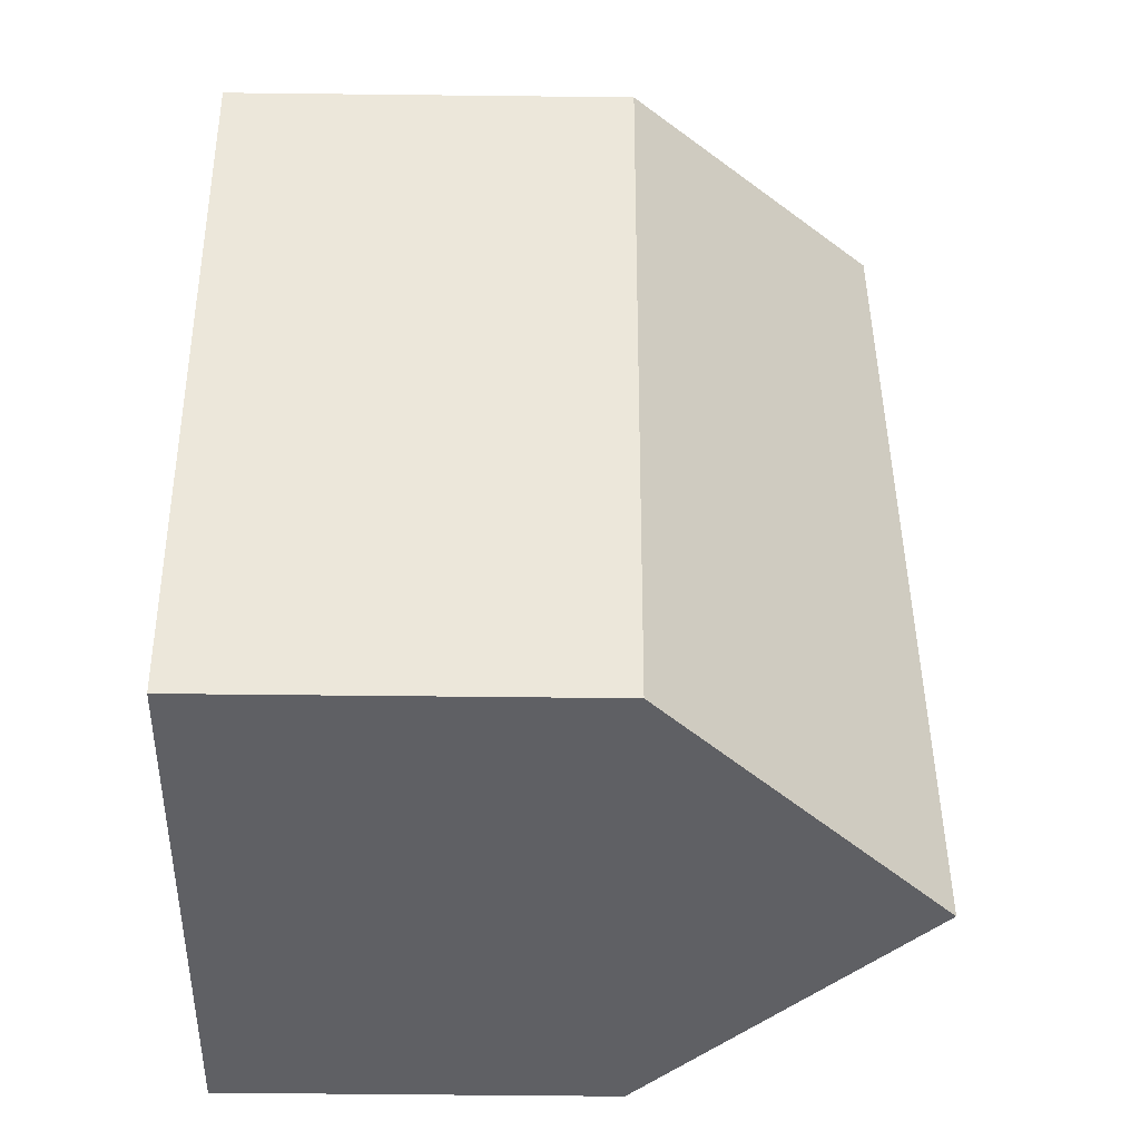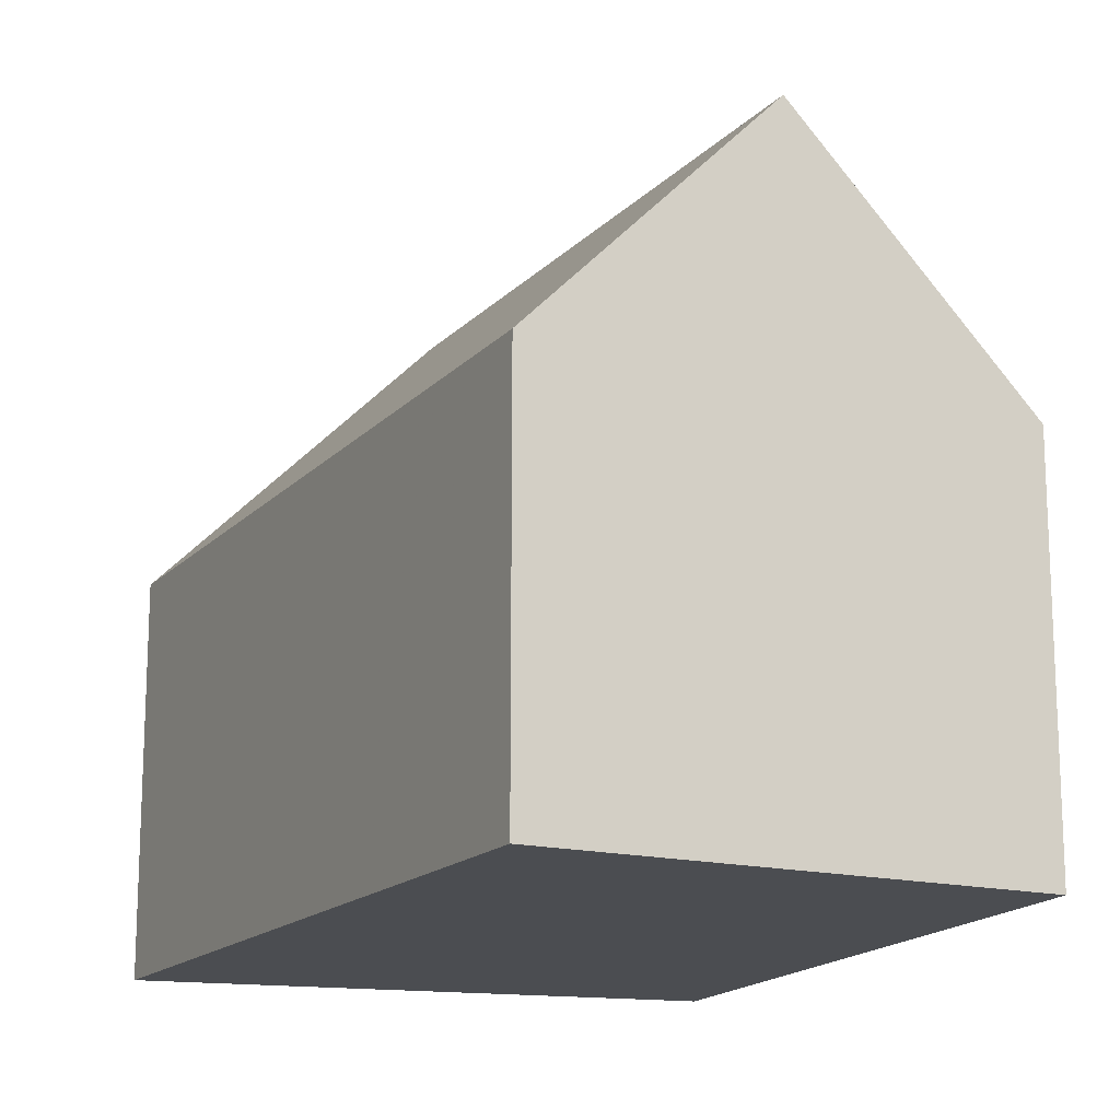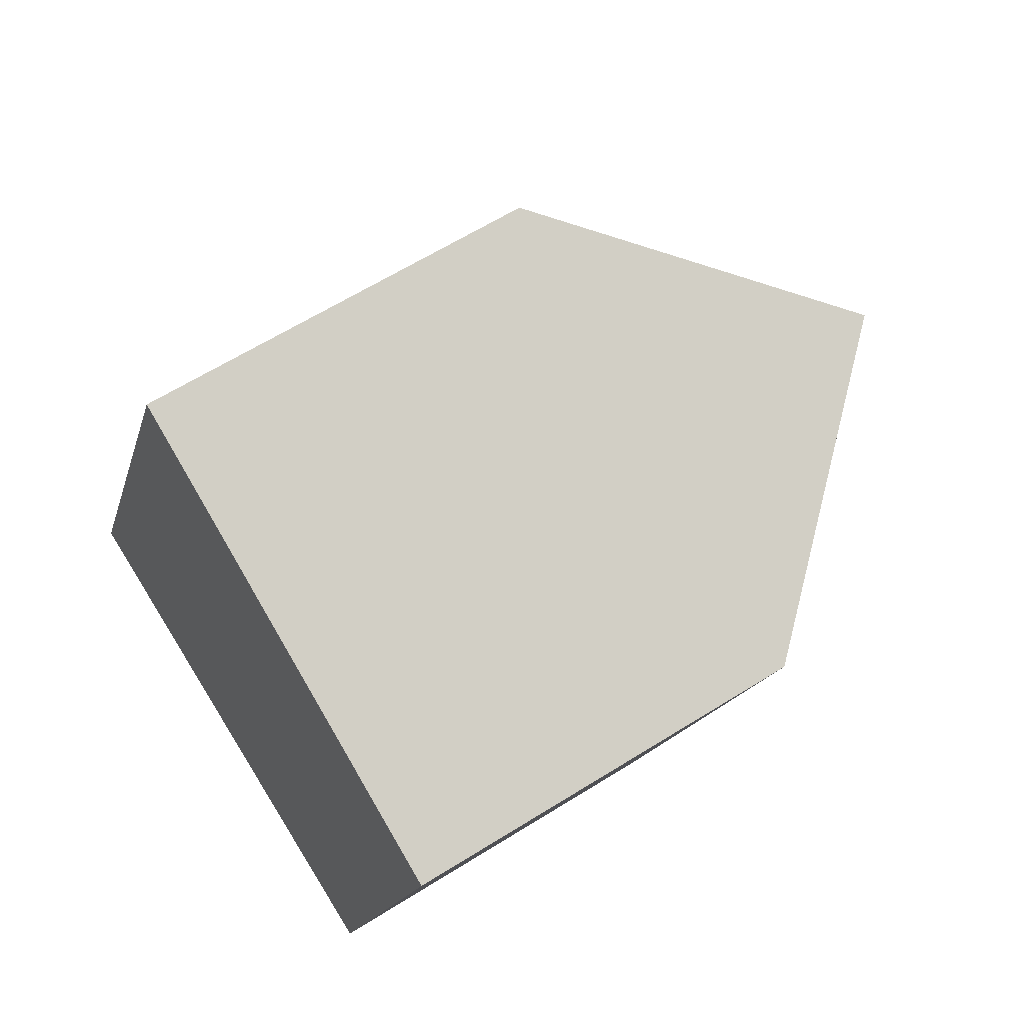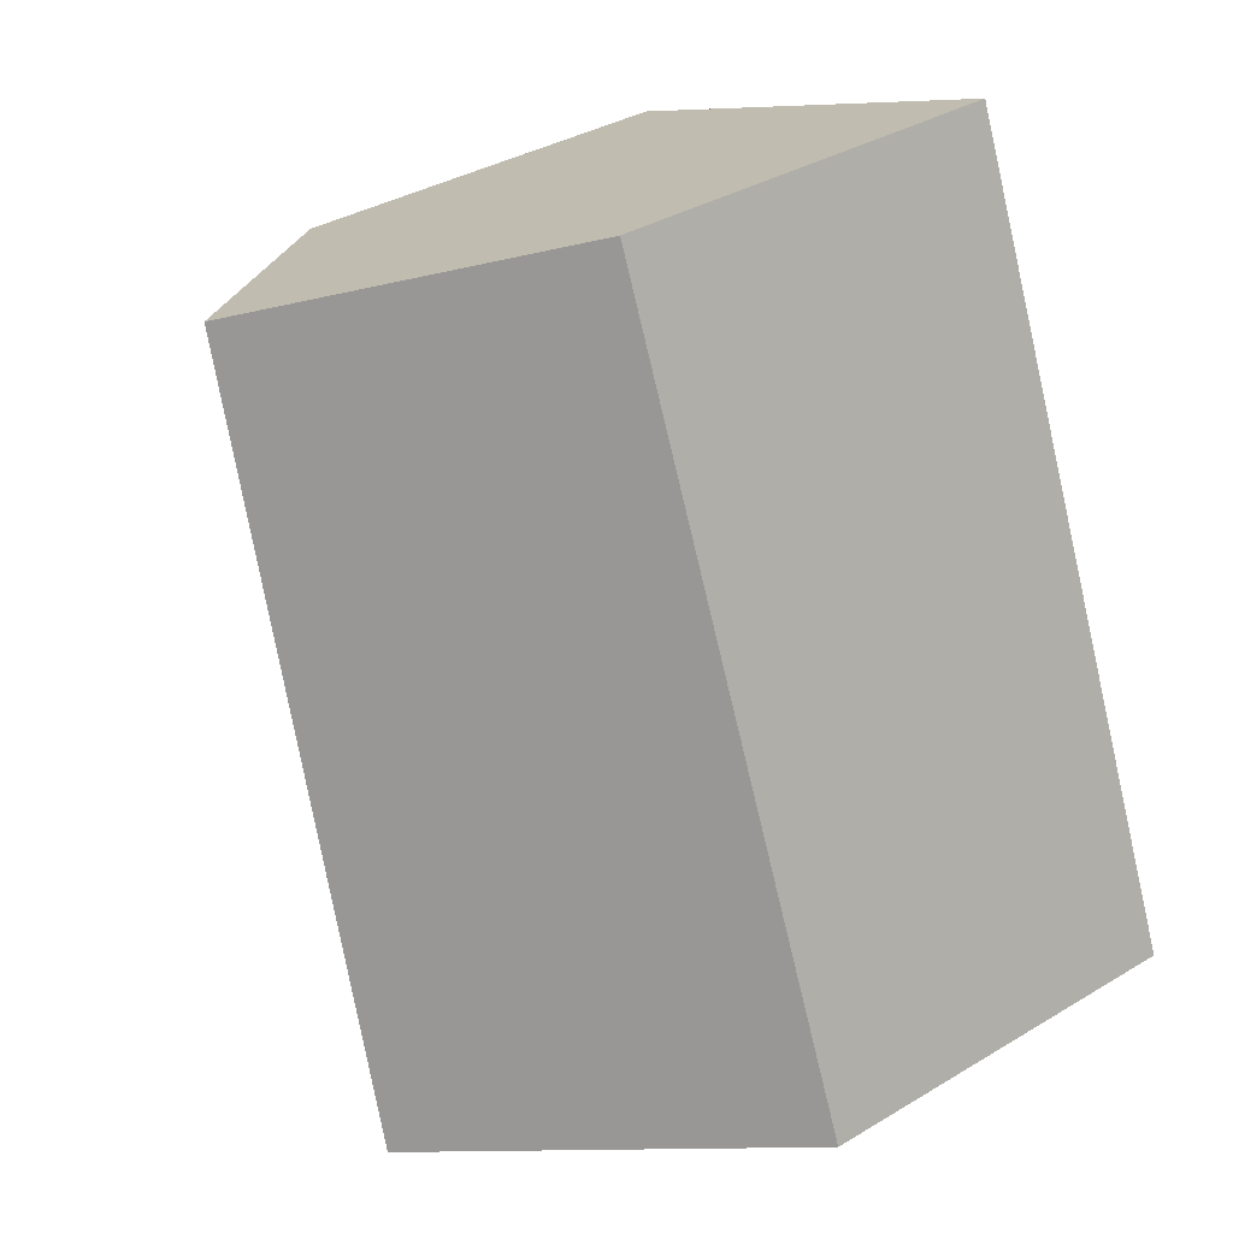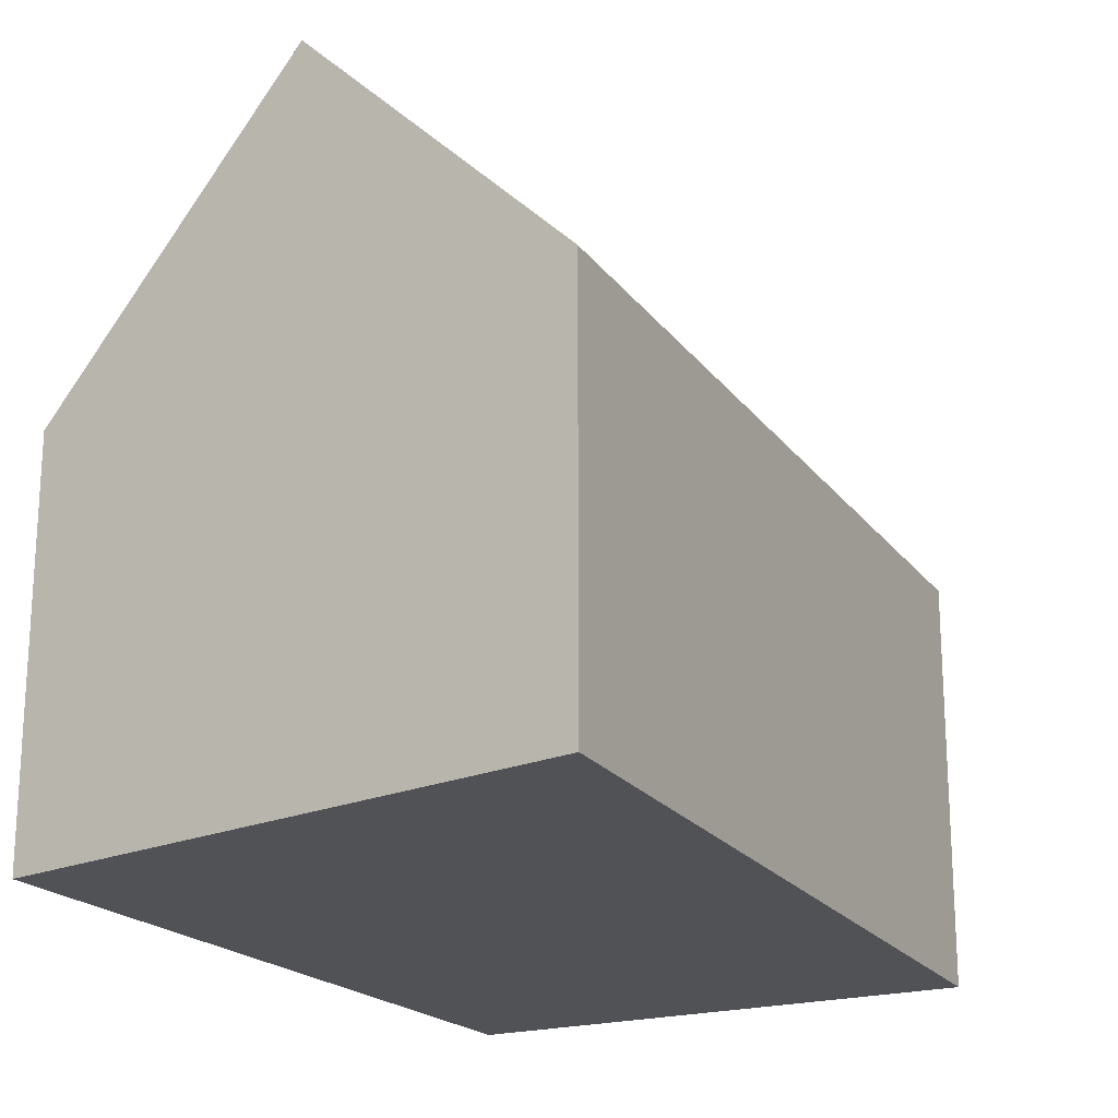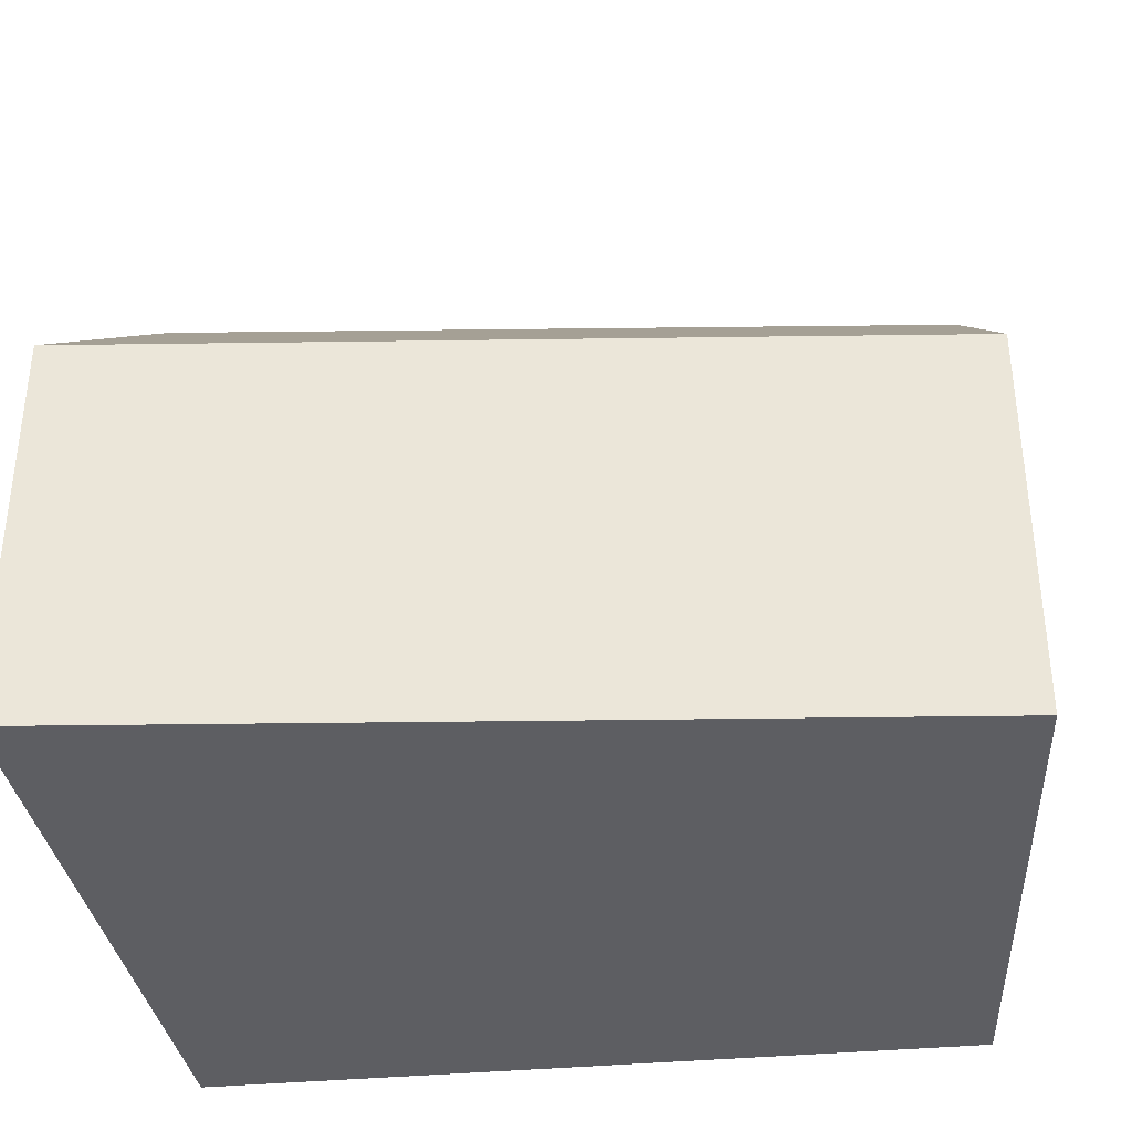
<metadata>
{"format":"obj","ext":"obj","renderer":"f3d","projection":"perspective","resolution":1024,"background":"white","views":[{"elev":-55.2,"azim":89.3,"up":"+Z"},{"elev":-16.0,"azim":-5.3,"up":"+Y"},{"elev":62.5,"azim":57.5,"up":"+Z"},{"elev":35.6,"azim":-128.3,"up":"+Z"},{"elev":-21.2,"azim":-132.0,"up":"+Y"},{"elev":-39.0,"azim":-67.1,"up":"+Y"}]}
</metadata>
<code>
v 1.85 -0.1009 -0.3957
v 1.816 -0.1009 -0.4807
v 1.816 -0.1451 -0.4807
v 1.85 -0.1451 -0.3957
v 1.875 -0.07324 -0.4061
v 1.847 -0.06931 -0.4869
v 1.847 -0.06931 -0.4869
v 1.878 -0.1009 -0.4929
v 1.878 -0.1451 -0.4929
v 1.816 -0.1451 -0.4807
v 1.816 -0.1009 -0.4807
v 1.816 -0.1451 -0.4807
v 1.878 -0.1451 -0.4929
v 1.901 -0.1451 -0.4165
v 1.85 -0.1451 -0.3957
v 1.875 -0.07324 -0.4061
v 1.85 -0.1009 -0.3957
v 1.85 -0.1451 -0.3957
v 1.901 -0.1451 -0.4165
v 1.901 -0.1009 -0.4165
v 1.878 -0.1009 -0.4929
v 1.901 -0.1009 -0.4165
v 1.901 -0.1451 -0.4165
v 1.878 -0.1451 -0.4929
f 1 2 3
f 1 3 4
f 1 5 6
f 1 6 2
f 7 8 9
f 7 9 10
f 7 10 11
f 12 13 14
f 12 14 15
f 16 17 18
f 16 18 19
f 16 19 20
f 20 8 6
f 20 6 5
f 21 22 23
f 21 23 24

</code>
